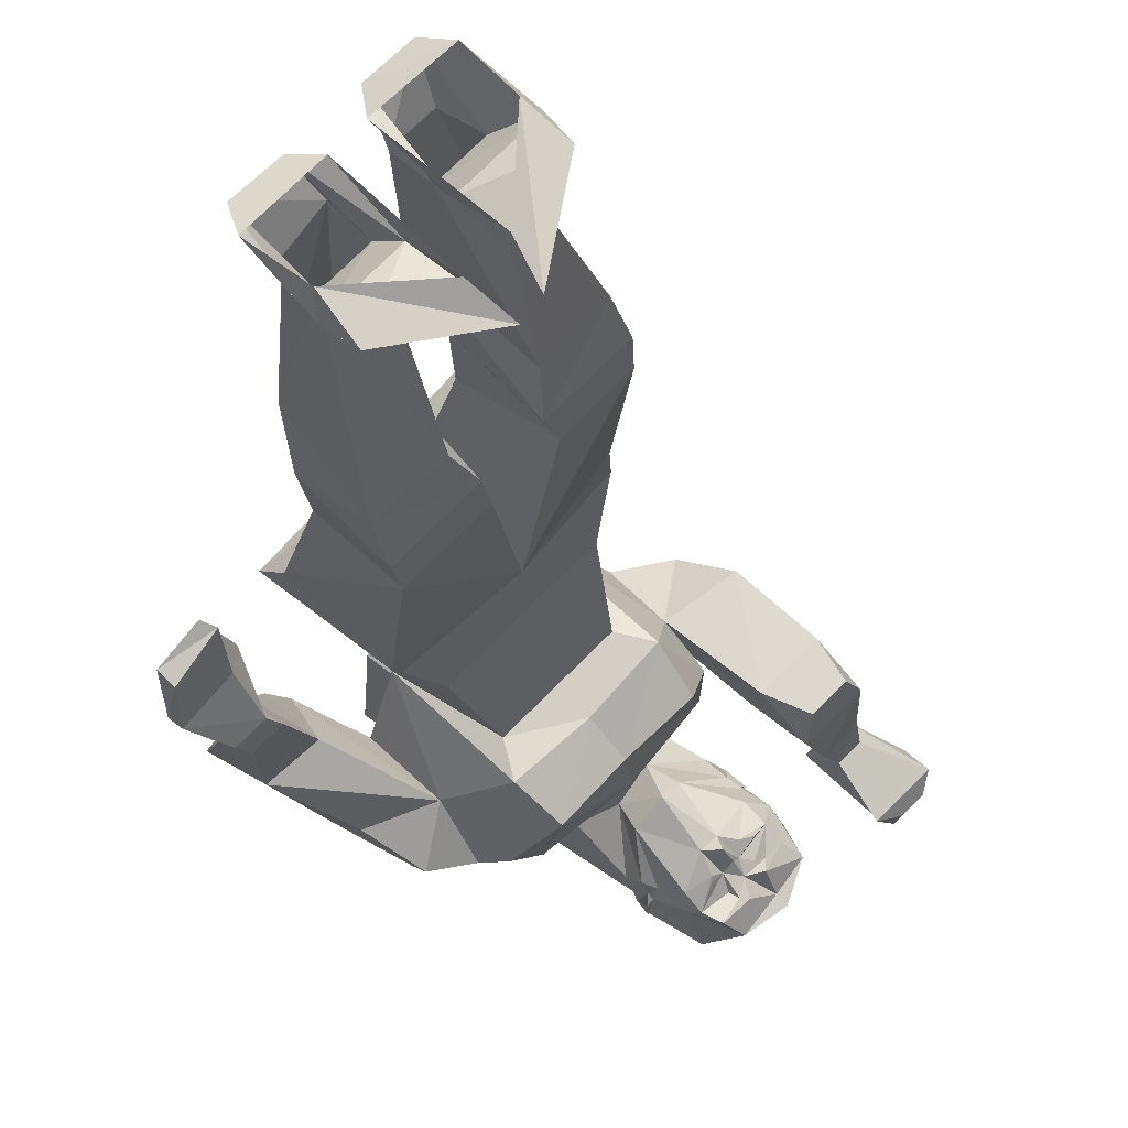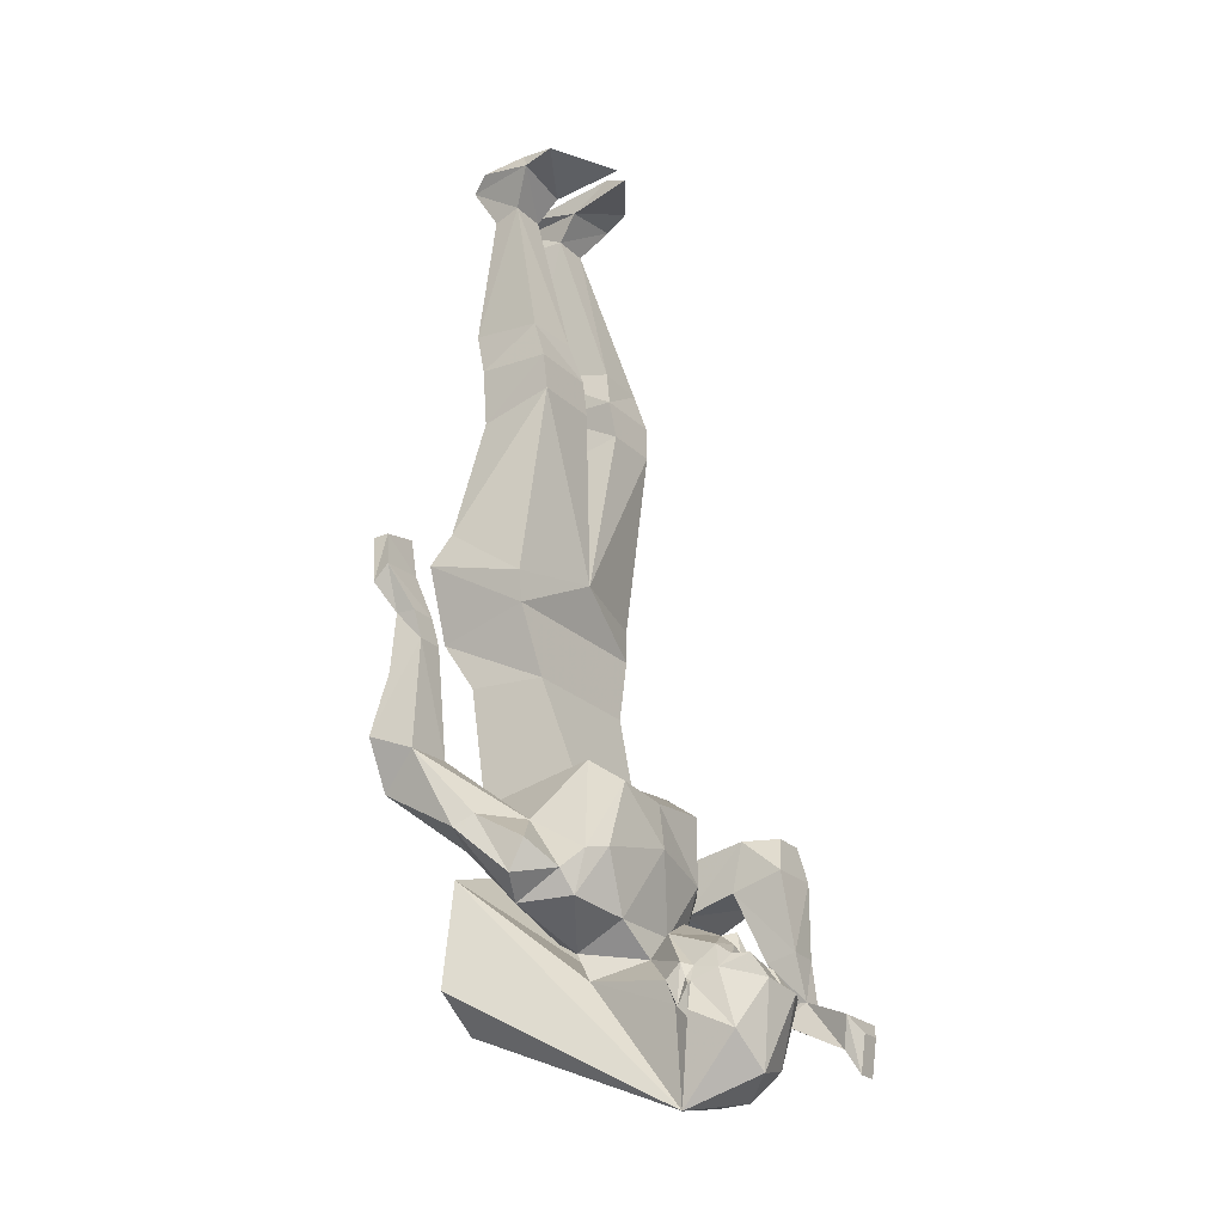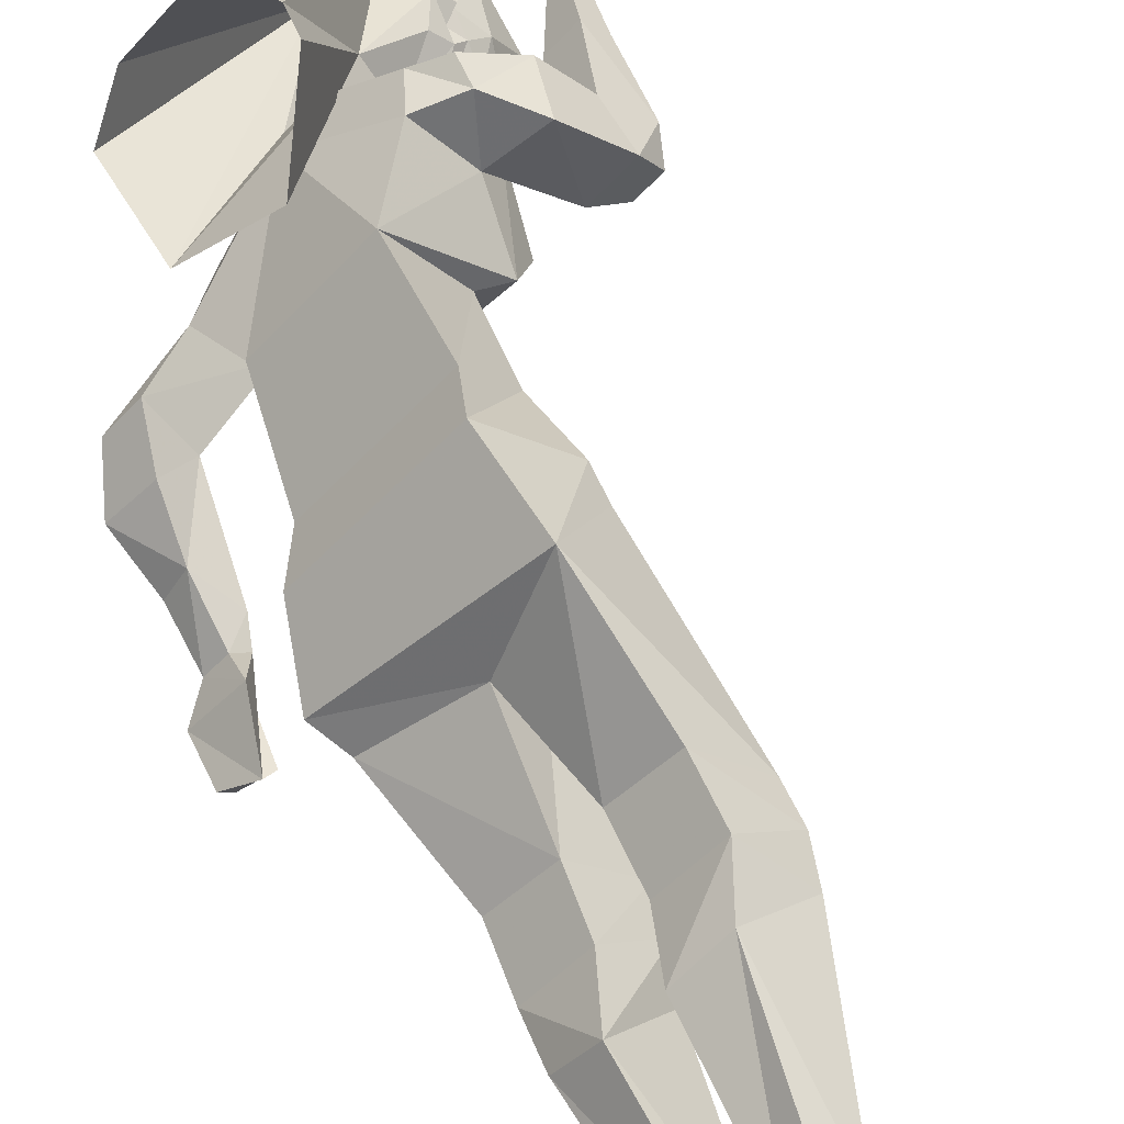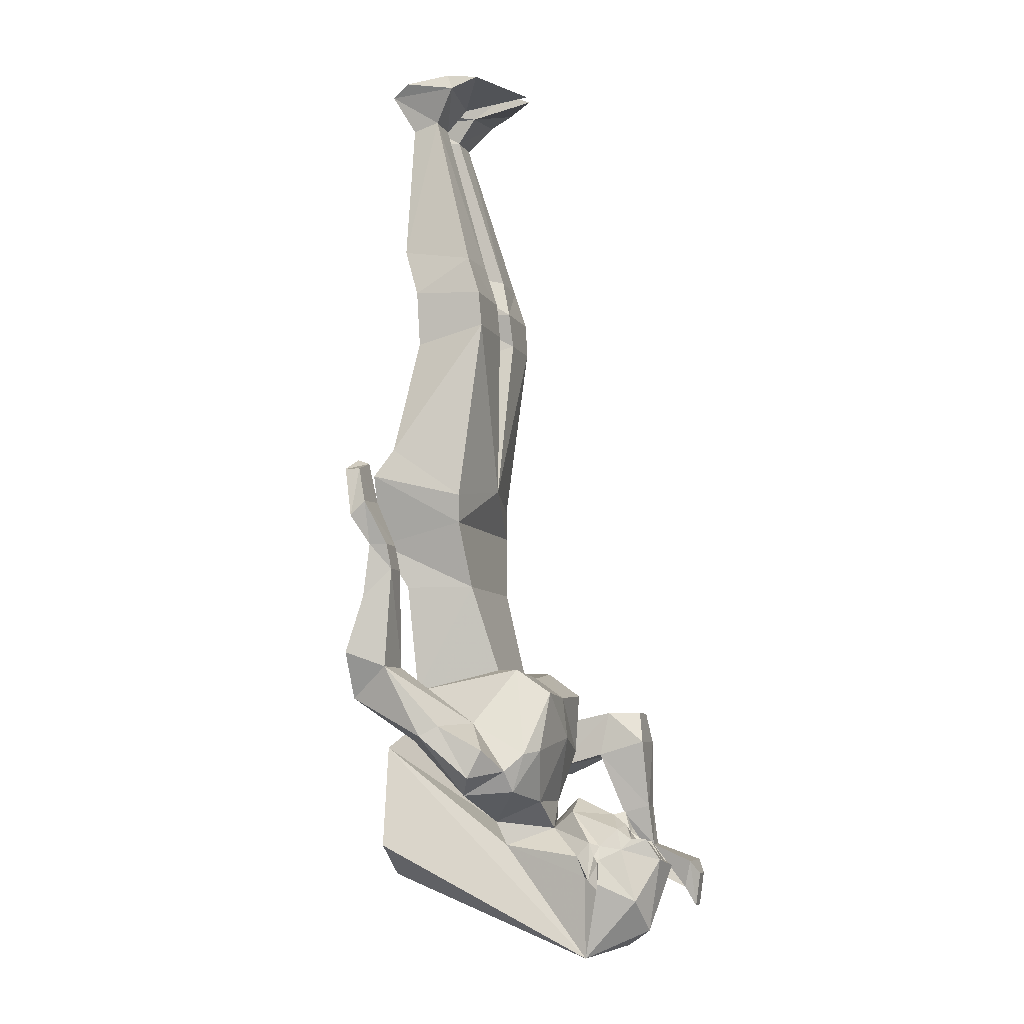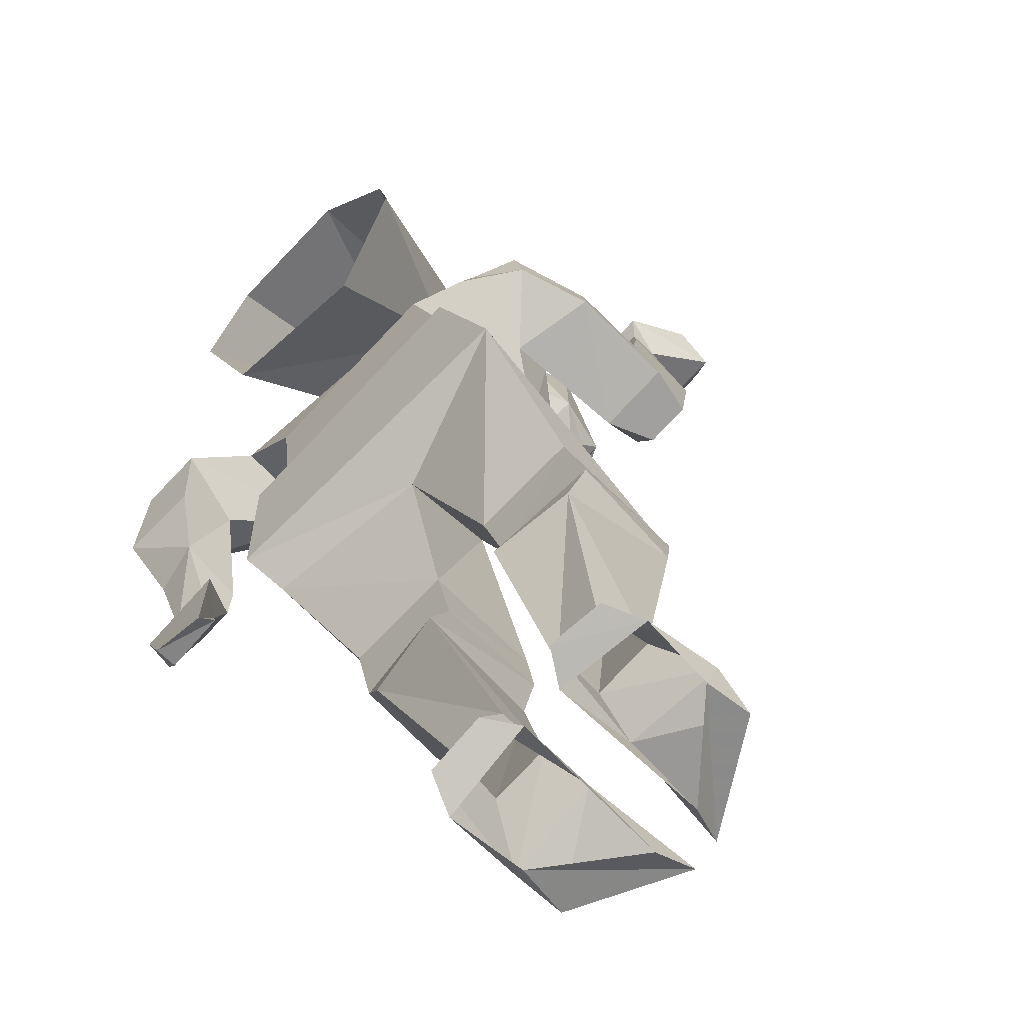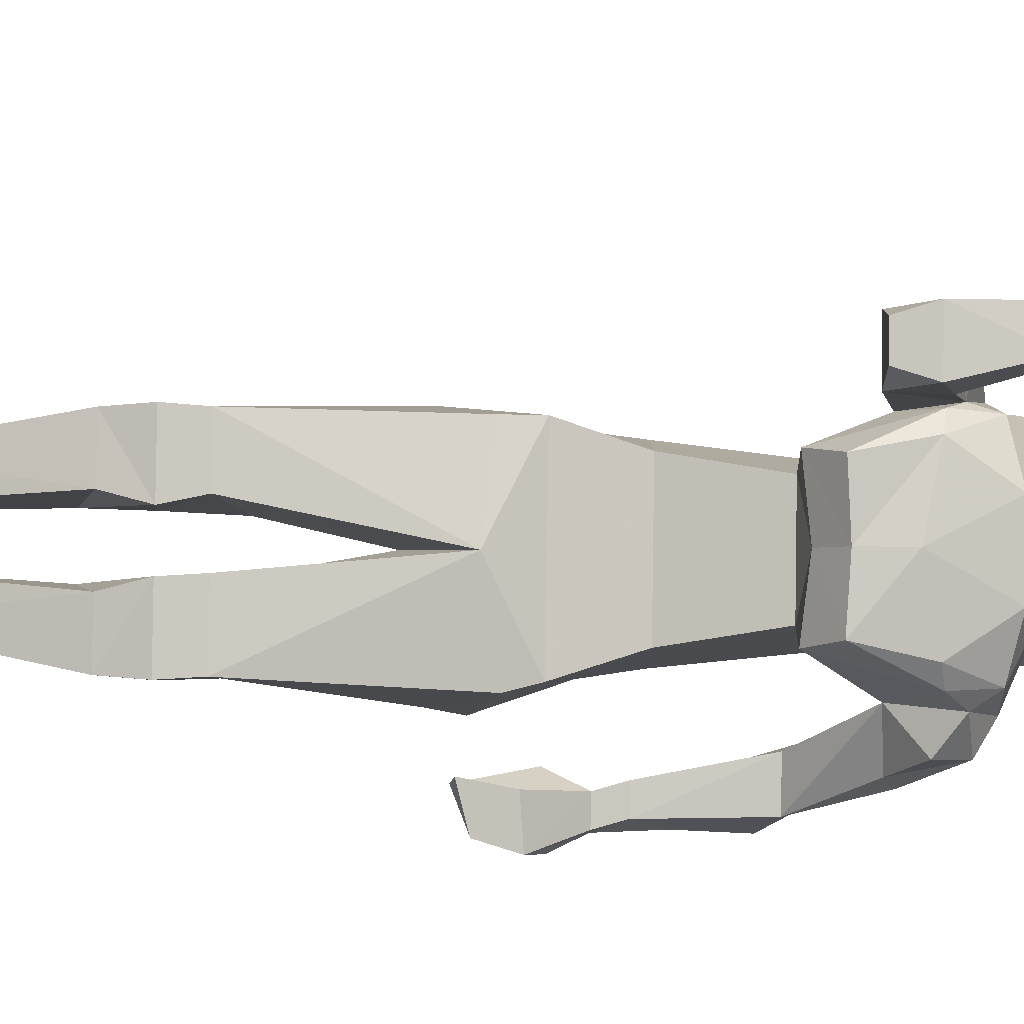
<metadata>
{"format":"obj","ext":"obj","renderer":"f3d","projection":"perspective","resolution":1024,"background":"white","views":[{"elev":-18.1,"azim":-177.8,"up":"+Z"},{"elev":-24.2,"azim":168.9,"up":"+Y"},{"elev":63.0,"azim":155.8,"up":"+Z"},{"elev":-7.4,"azim":152.2,"up":"+Y"},{"elev":18.3,"azim":168.3,"up":"+Z"},{"elev":-48.2,"azim":-91.2,"up":"+Z"}]}
</metadata>
<code>
o object/plinth/1
v -20 -335 19
v -16 -325 21
v -28 -324 23
v -28 -332 23
v -42 -331 15
v -31 -329 6
v -30 -336 4
v -10 -342 9
v 2 -339 2
v -3 -306 22
v -26 -317 9
v -39 -316 18
v -61 -341 -3
v -55 -341 -10
v -58 -353 -8
v -62 -353 -4
v -56 -343 2
v -61 -321 -3
v -51 -321 -13
v -41 -325 -4
v -49 -343 -5
v -54 -353 -4
v -52 -358 -5
v -65 -366 -15
v -65 -358 -18
v -75 -358 -8
v -59 -358 2
v -58 -353 0
v -51 -325 6
v -53 -312 4
v -58 -312 -4
v -52 -312 -10
v -43 -312 -6
v -71 -363 -3
v -69 -372 -15
v -70 -362 -16
v -74 -362 -12
v -25 -300 0
v -33 -325 2
v -31 -307 -8
v -32 -324 -4
v -19 -308 -19
v -20 -320 -20
v -23 -339 -9
v -18 -352 2
v -3 -352 -13
v 0 -345 -12
v -13 -302 -13
v -8 -307 -31
v 0 -300 -25
v 2 -325 -33
v -4 -324 -32
v -9 -339 -23
v -17 -347 -17
v -22 -345 -10
v -33 -357 -6
v -37 -365 -7
v -34 -381 -12
v -3 -344 36
v -3 -336 36
v 9 -315 24
v 28 -323 5
v -22 -385 -27
v -20 -361 -30
v -18 -355 -29
v 4 -336 -30
v 17 -337 -24
v 27 -321 -11
v 22 -306 -3
v 26 -275 -4
v -4 -275 26
v -17 -300 2
v 14 -316 -24
v 8 -330 -32
v 43 -300 -25
v 33 -320 -27
v 28 -317 -29
v 34 -300 -17
v 42 -272 -27
v 53 -296 -20
v 48 -309 -15
v 20 -332 -32
v 17 -324 -35
v 40 -309 -7
v 2 -300 -17
v 10 -275 -15
v 33 -262 0
v 0 -262 33
v -15 -275 10
v 43 -295 -10
v 44 -280 -15
v 37 -272 -22
v 39 -265 -23
v 44 -265 -28
v 48 -265 -25
v 49 -280 -23
v 43 -265 -20
v 43 -256 -13
v 43 -252 -19
v 51 -253 -28
v 54 -257 -25
v 54 -243 -21
v 47 -239 -14
v 44 -240 -15
v 51 -243 -24
v -18 -256 16
v 16 -256 -18
v 38 -242 -5
v -3 -235 36
v -73 -372 -11
v -22 -357 -34
v -20 -362 -32
v -22 -365 -34
v -22 -363 -34
v -23 -356 -33
v -22 -355 -32
v -21 -351 -31
v -32 -368 -39
v -29 -353 -36
v -24 -352 -32
v -20 -342 -23
v -39 -367 -8
v -37 -365 -6
v -41 -363 -10
v -39 -366 -9
v -37 -355 -10
v -37 -359 -10
v -40 -362 -10
v -48 -373 -15
v -40 -356 -12
v -32 -343 -27
v -25 -338 -18
v -29 -347 -34
v -34 -346 -31
v -36 -348 -30
v -36 -342 -27
v -35 -344 -24
v -28 -343 -14
v -40 -350 -16
v -45 -357 -15
v -51 -357 -25
v -47 -374 -23
v -39 -382 -24
v 5 -361 28
v -34 -347 -32
v -32 -350 -37
v -36 -350 -39
v -39 -351 -34
v -37 -351 -33
v -40 -351 -30
v -38 -347 -28
v -39 -349 -27
v -39 -347 -24
v -44 -351 -20
v -42 -348 -23
v -47 -353 -23
v -44 -351 -29
v -46 -357 -32
v -48 -358 -34
v -40 -377 -34
v -40 -356 -40
v -41 -352 -34
v -44 -353 -26
v -42 -351 -27
v 31 -352 2
v 22 -361 11
v -4 -244 -5
v 17 -248 -20
v 33 -234 -8
v 11 -229 11
v 4 -202 12
v -9 -201 25
v -23 -196 11
v -18 -247 16
v -12 -196 0
v 12 -200 4
v -2 -196 -10
v 11 -196 -23
v 25 -201 -9
v 12 -186 -23
v -1 -186 -10
v 14 -175 -20
v 26 -185 -9
v 13 -185 4
v 19 -169 9
v 3 -175 -10
v 17 -128 -4
v 27 -171 -3
v -23 -186 12
v -10 -186 -1
v 4 -185 13
v -9 -185 26
v 9 -169 19
v -3 -171 27
v -10 -175 3
v 2 -128 11
v 8 -128 16
v 2 -130 23
v -5 -128 18
v -20 -175 14
v -13 -119 17
v -1 -121 6
v 11 -120 22
v -2 -116 26
v -10 -114 17
v 4 -119 28
v 10 -118 16
v -9 -114 -2
v -13 -118 -9
v -17 -116 11
v 28 -119 5
v 22 -130 2
v 16 -119 -12
v 26 -116 -1
v 21 -120 12
v 16 -128 9
v 10 -128 3
v 5 -121 0
v 15 -118 11
v -3 -114 -8
v -10 -118 -13
v 10 -116 -17
v 16 -114 -9
f 1 2 3
f 1 3 4
f 1 4 5
f 1 5 6
f 1 6 7
f 1 7 8
f 1 8 9
f 1 9 2
f 2 9 10
f 2 10 11
f 2 11 3
f 3 11 12
f 3 12 5
f 3 5 4
f 13 14 15
f 13 15 16
f 13 16 17
f 13 17 18
f 13 18 14
f 14 18 19
f 14 19 20
f 14 20 21
f 14 21 15
f 15 21 22
f 15 22 23
f 15 23 24
f 15 24 25
f 15 25 26
f 15 26 16
f 16 26 27
f 16 27 28
f 16 28 17
f 17 28 21
f 17 21 20
f 17 20 29
f 17 29 18
f 18 29 30
f 18 30 31
f 18 31 32
f 18 32 19
f 19 32 33
f 19 33 20
f 20 33 6
f 20 6 29
f 29 6 5
f 29 5 12
f 29 12 30
f 30 12 33
f 30 33 31
f 31 33 32
f 28 22 21
f 22 28 23
f 23 28 27
f 23 27 24
f 24 27 34
f 24 34 35
f 24 35 25
f 25 35 36
f 25 36 37
f 25 37 26
f 26 37 34
f 26 34 27
f 11 38 39
f 11 39 6
f 11 6 33
f 11 33 12
f 39 38 40
f 39 40 41
f 39 41 7
f 39 7 6
f 40 42 41
f 41 42 43
f 41 43 44
f 41 44 7
f 7 44 8
f 8 44 45
f 8 45 46
f 8 46 47
f 8 47 9
f 8 9 1
f 40 38 42
f 42 38 48
f 42 48 49
f 42 49 43
f 42 43 42
f 42 42 43
f 42 42 48
f 42 48 42
f 48 50 49
f 49 50 51
f 49 51 52
f 49 52 43
f 43 52 53
f 43 53 44
f 44 53 54
f 44 54 55
f 44 55 45
f 45 55 56
f 45 56 57
f 45 57 58
f 45 58 59
f 45 59 60
f 45 60 61
f 45 61 62
f 45 62 46
f 46 62 63
f 46 63 64
f 46 64 65
f 46 65 54
f 46 54 47
f 47 54 53
f 47 53 66
f 47 66 67
f 47 67 9
f 9 67 68
f 9 68 69
f 9 69 10
f 10 69 70
f 10 70 71
f 10 71 72
f 10 72 38
f 10 38 11
f 51 50 73
f 51 73 74
f 51 74 66
f 51 66 52
f 52 66 53
f 75 76 77
f 75 77 73
f 75 73 78
f 75 78 79
f 75 79 80
f 75 80 81
f 75 81 76
f 76 81 68
f 76 68 67
f 76 67 82
f 76 82 77
f 77 82 83
f 77 83 73
f 73 83 74
f 74 83 82
f 74 82 67
f 74 67 66
f 67 68 68
f 68 68 84
f 68 84 73
f 68 73 69
f 69 73 50
f 69 50 85
f 69 85 86
f 69 86 70
f 70 86 87
f 70 87 88
f 70 88 71
f 71 88 89
f 71 89 72
f 72 89 85
f 72 85 48
f 72 48 38
f 73 84 78
f 78 84 90
f 78 90 91
f 78 91 92
f 78 92 79
f 79 92 93
f 79 93 94
f 79 94 95
f 79 95 96
f 79 96 80
f 80 96 91
f 80 91 90
f 80 90 84
f 80 84 81
f 81 84 68
f 91 96 95
f 91 95 97
f 91 97 92
f 92 97 93
f 93 97 98
f 93 98 99
f 93 99 100
f 93 100 94
f 94 100 95
f 95 100 101
f 95 101 98
f 95 98 97
f 101 102 103
f 101 103 98
f 98 103 99
f 99 103 104
f 99 104 105
f 99 105 100
f 100 105 101
f 101 105 102
f 102 105 104
f 102 104 103
f 85 89 86
f 86 89 106
f 86 106 107
f 86 107 87
f 87 107 108
f 87 108 88
f 88 108 109
f 88 109 106
f 88 106 89
f 48 85 50
f 36 35 110
f 36 110 37
f 37 110 34
f 34 110 35
f 111 112 113
f 111 113 114
f 111 114 115
f 111 115 116
f 111 116 112
f 112 116 117
f 112 117 65
f 112 65 64
f 112 64 113
f 113 64 114
f 114 64 63
f 114 63 118
f 114 118 115
f 115 118 119
f 115 119 120
f 115 120 116
f 115 116 116
f 116 116 117
f 117 116 120
f 117 120 121
f 117 121 54
f 117 54 65
f 122 123 124
f 122 124 125
f 122 125 57
f 122 57 123
f 123 57 56
f 123 56 126
f 123 126 127
f 123 127 124
f 124 127 128
f 124 128 125
f 125 128 129
f 125 129 58
f 125 58 57
f 127 127 126
f 127 126 130
f 127 130 128
f 127 128 127
f 131 132 121
f 131 121 133
f 131 133 134
f 131 134 135
f 131 135 136
f 131 136 137
f 131 137 132
f 132 137 138
f 132 138 55
f 132 55 54
f 132 54 121
f 126 56 55
f 126 55 138
f 126 138 130
f 130 138 139
f 130 139 140
f 130 140 128
f 128 140 129
f 129 140 141
f 129 141 142
f 129 142 58
f 58 142 143
f 58 143 63
f 58 63 144
f 58 144 59
f 145 146 135
f 145 135 134
f 145 134 146
f 146 134 133
f 146 133 119
f 146 119 147
f 146 147 148
f 146 148 149
f 146 149 135
f 135 149 148
f 135 148 150
f 135 150 151
f 135 151 136
f 136 151 152
f 136 152 137
f 137 152 153
f 137 153 139
f 137 139 138
f 152 154 155
f 152 155 153
f 153 155 154
f 153 154 139
f 139 154 140
f 140 154 156
f 140 156 141
f 141 156 157
f 141 157 158
f 141 158 159
f 141 159 142
f 142 159 160
f 142 160 143
f 143 160 63
f 63 160 118
f 118 160 161
f 118 161 119
f 119 161 147
f 147 161 162
f 147 162 148
f 148 162 150
f 150 162 158
f 150 158 157
f 150 157 163
f 150 163 152
f 150 152 151
f 152 164 154
f 154 164 163
f 154 163 156
f 156 163 157
f 152 163 164
f 161 159 158
f 161 158 162
f 159 161 160
f 119 133 120
f 120 133 121
f 63 165 166
f 63 166 144
f 63 62 165
f 107 106 167
f 107 167 168
f 107 168 108
f 108 168 169
f 108 169 170
f 108 170 109
f 109 170 171
f 109 171 172
f 109 172 173
f 109 173 174
f 109 174 106
f 106 174 167
f 167 174 173
f 167 173 175
f 167 175 171
f 167 171 170
f 167 170 176
f 167 176 177
f 167 177 178
f 167 178 168
f 168 178 169
f 169 178 179
f 169 179 176
f 169 176 170
f 180 178 177
f 180 177 181
f 180 181 182
f 180 182 183
f 180 183 179
f 180 179 178
f 179 183 184
f 179 184 176
f 176 184 177
f 177 184 181
f 181 184 185
f 181 185 186
f 181 186 182
f 182 186 187
f 182 187 188
f 182 188 183
f 183 188 185
f 183 185 184
f 175 173 189
f 175 189 190
f 175 190 191
f 175 191 171
f 171 191 172
f 172 191 192
f 172 192 189
f 172 189 173
f 193 194 192
f 193 192 191
f 193 191 190
f 193 190 195
f 193 195 196
f 193 196 197
f 193 197 194
f 194 197 198
f 194 198 199
f 194 199 200
f 194 200 192
f 192 200 189
f 189 200 190
f 190 200 195
f 195 200 199
f 195 199 196
f 196 199 201
f 196 201 202
f 196 202 203
f 196 203 197
f 196 197 197
f 196 197 196
f 204 205 201
f 204 201 206
f 204 206 203
f 204 203 207
f 207 203 202
f 207 202 208
f 208 202 209
f 208 209 205
f 205 209 210
f 205 210 201
f 201 210 202
f 202 210 209
f 211 212 187
f 211 187 213
f 211 213 214
f 211 214 215
f 211 215 216
f 211 216 212
f 212 216 188
f 212 188 187
f 212 187 212
f 212 187 187
f 217 216 216
f 217 216 217
f 217 216 215
f 217 215 218
f 217 218 213
f 217 213 187
f 217 187 186
f 217 186 185
f 217 185 216
f 216 185 188
f 215 219 218
f 218 219 220
f 218 220 221
f 218 221 222
f 218 222 213
f 213 222 223
f 213 223 214
f 215 214 219
f 223 222 221
f 223 221 220
f 199 198 206
f 199 206 201
f 198 198 199
f 198 199 199
f 206 198 197
f 206 197 203

</code>
